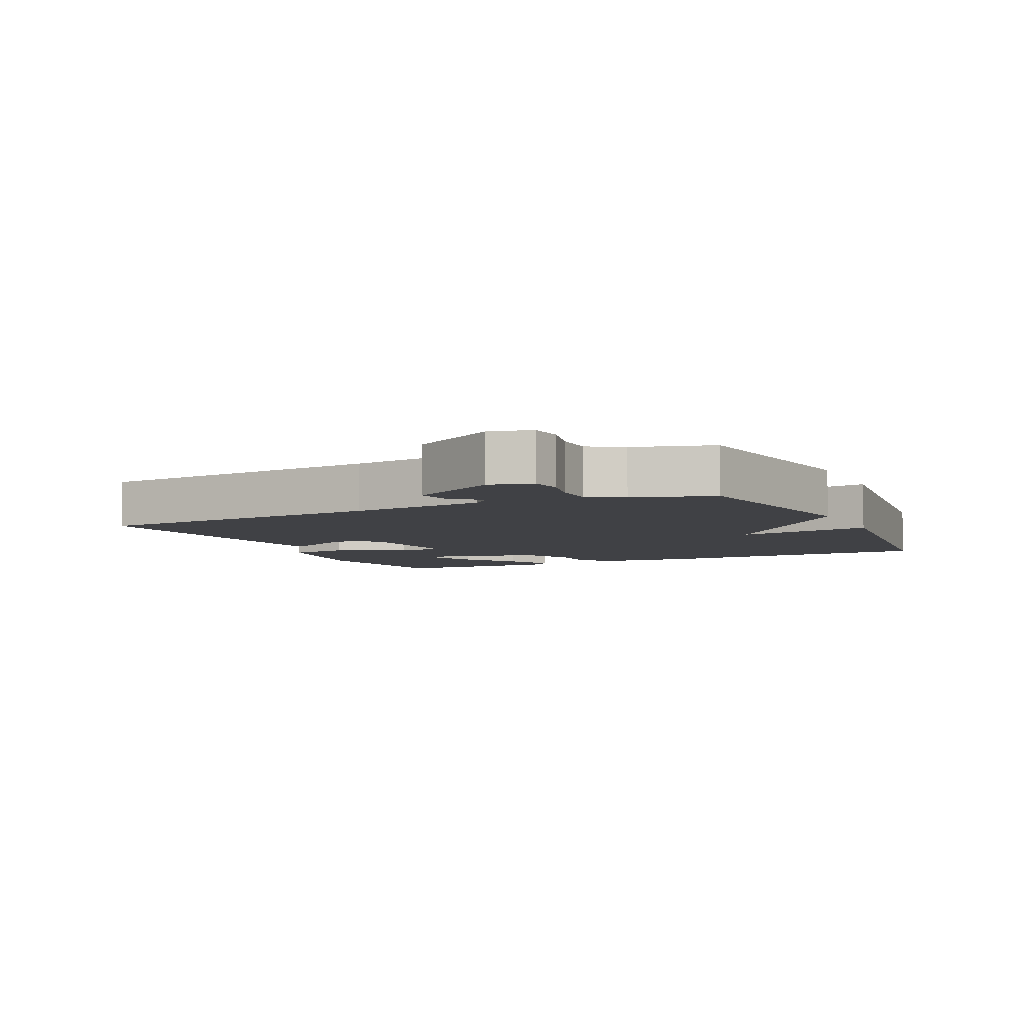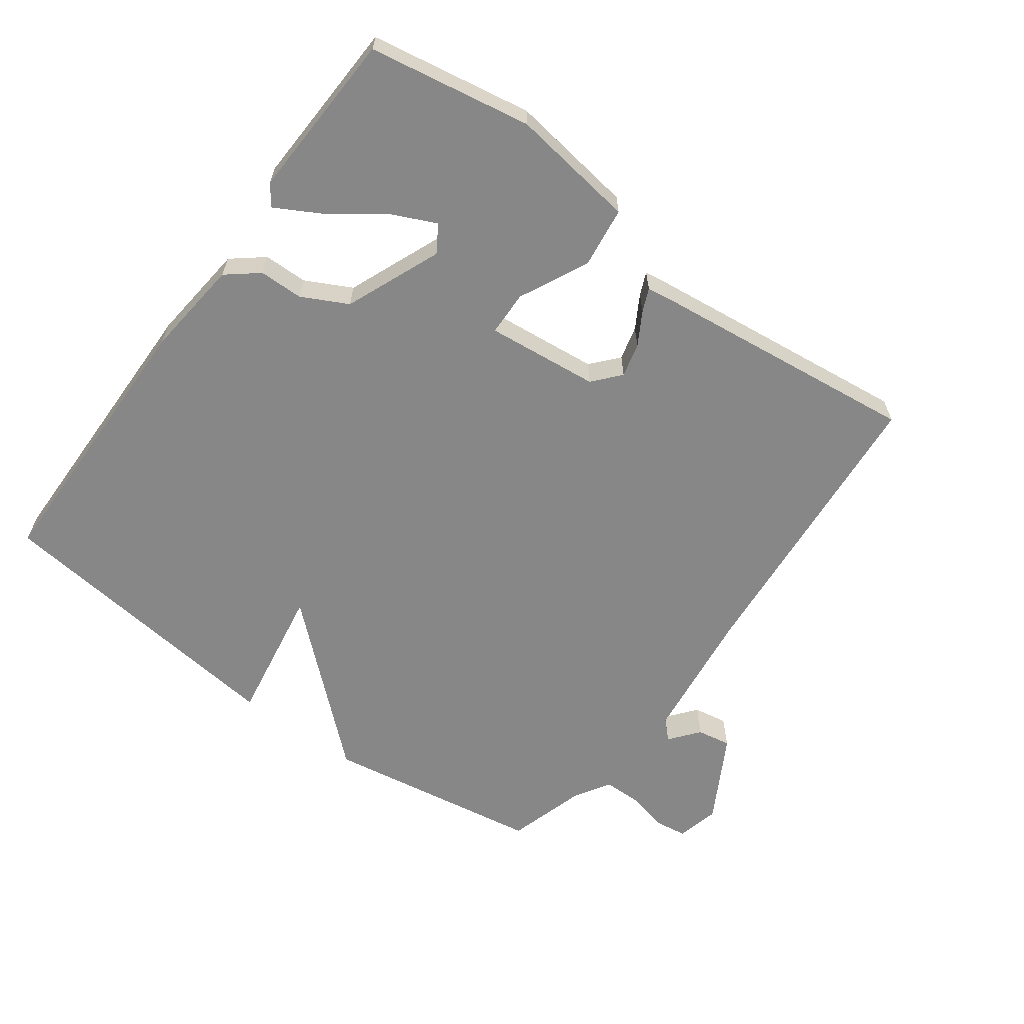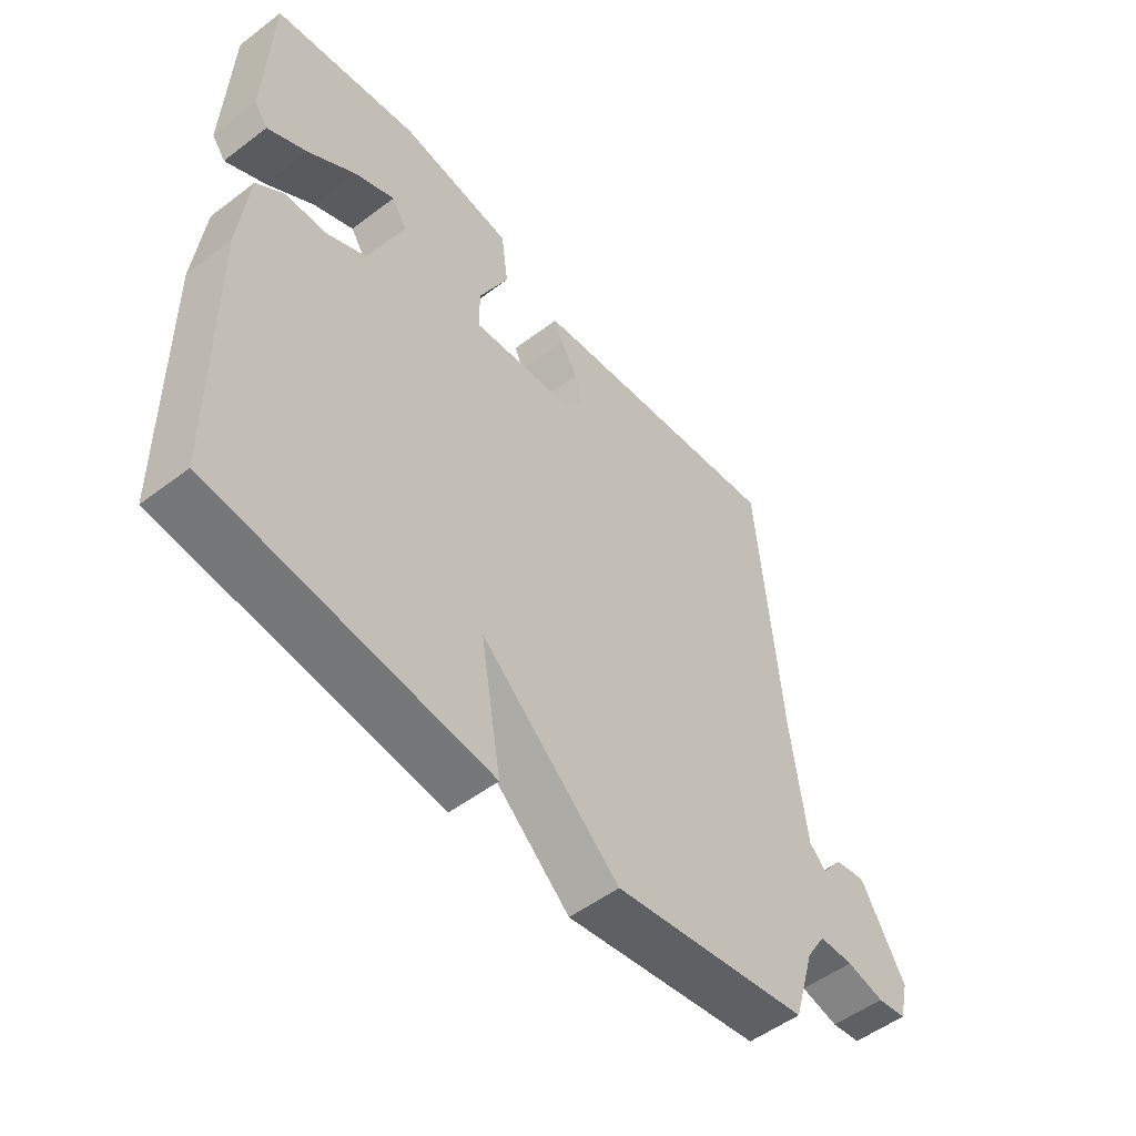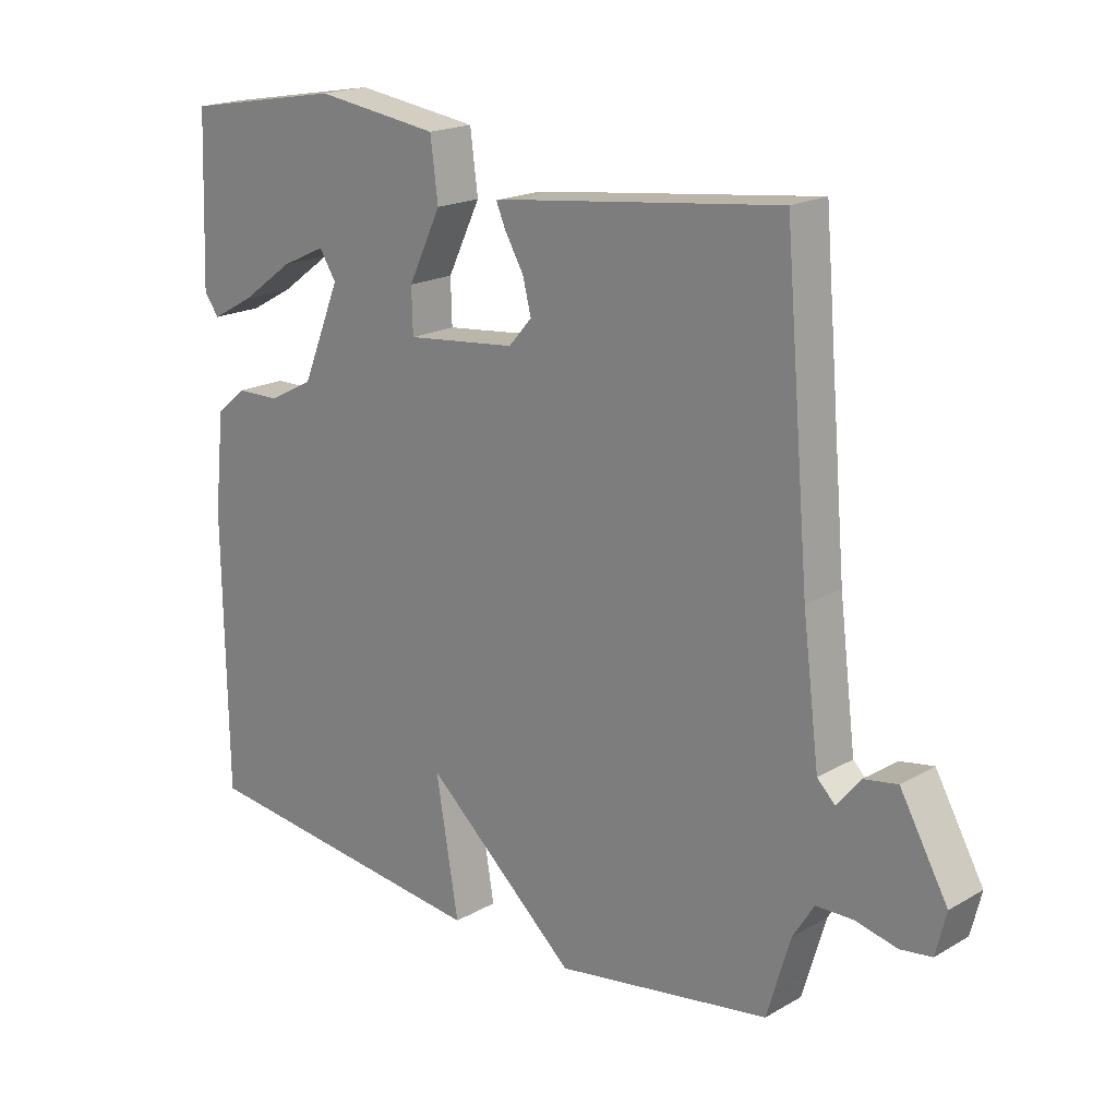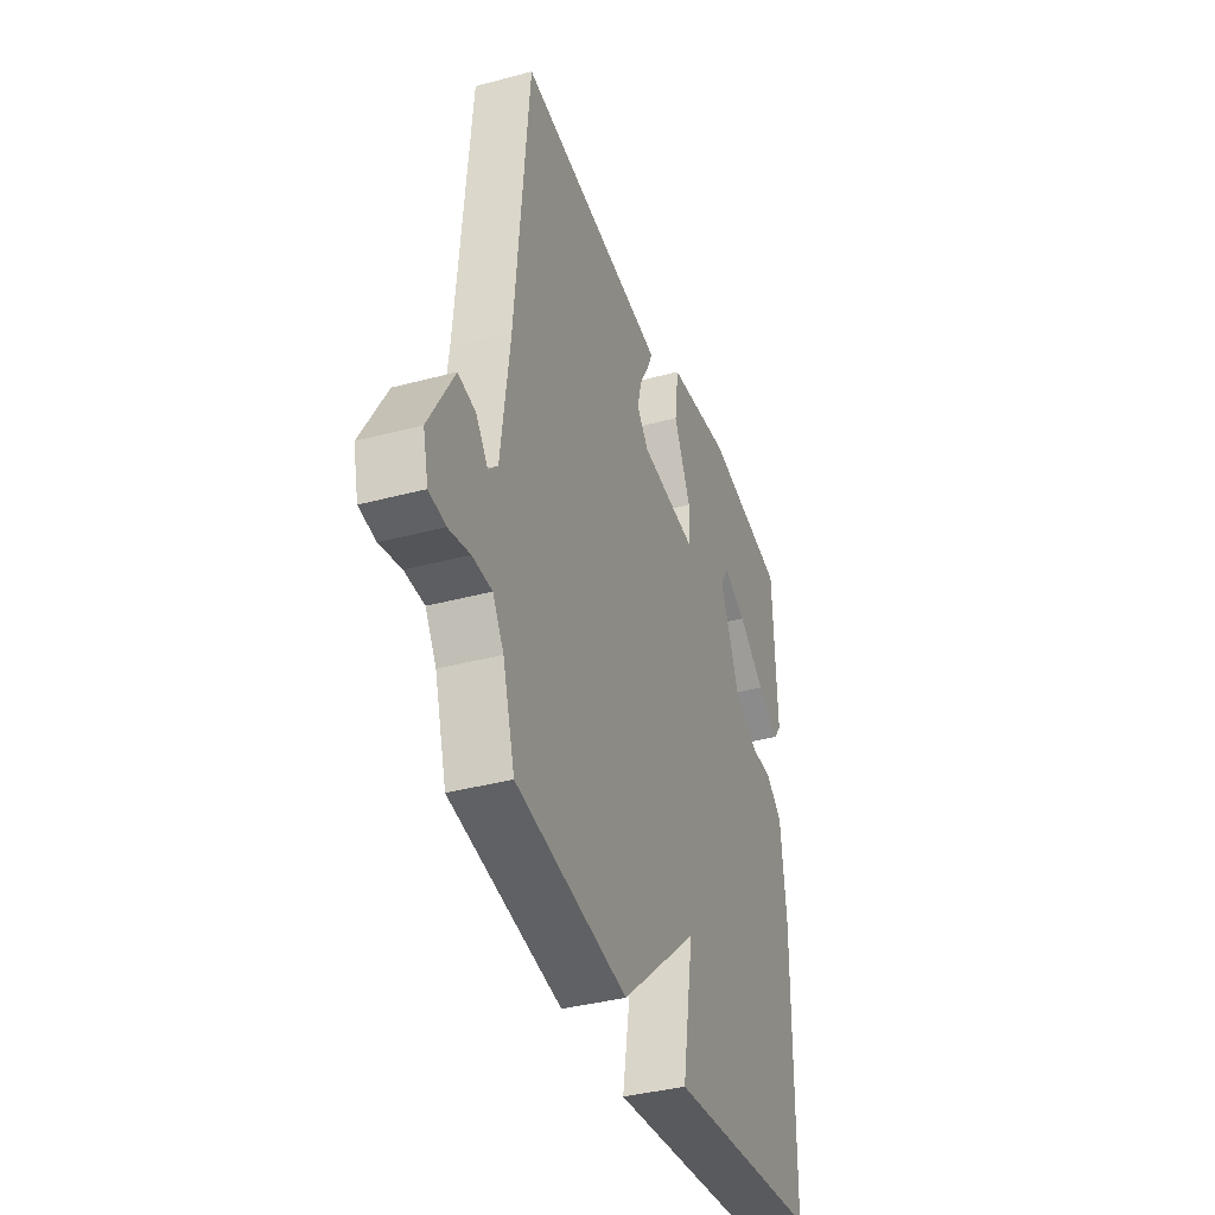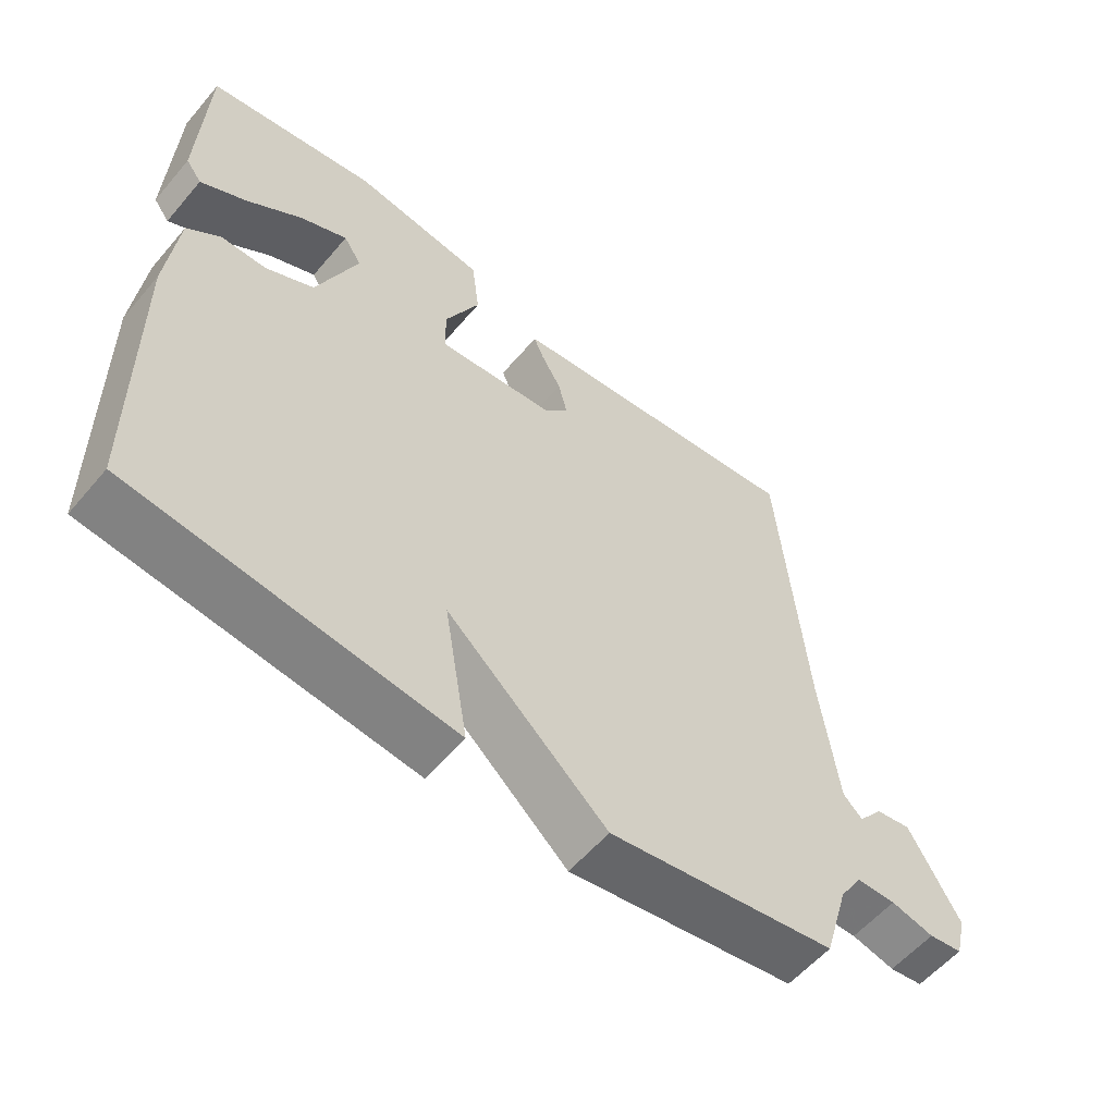
<metadata>
{"format":"obj","ext":"obj","renderer":"f3d","projection":"perspective","resolution":1024,"background":"white","views":[{"elev":-5.9,"azim":115.4,"up":"+Y"},{"elev":-62.4,"azim":-36.3,"up":"+Y"},{"elev":-52.4,"azim":-50.7,"up":"+Z"},{"elev":19.0,"azim":43.0,"up":"+Z"},{"elev":-38.0,"azim":108.8,"up":"+Z"},{"elev":-57.2,"azim":-39.8,"up":"+Z"}]}
</metadata>
<code>
v 0.5 0.07 0.5
v 0.539 0.07 0.046
v 0.565 0.07 -0.161
v 0.593 0.07 -0.189
v 0.629 0.07 -0.144
v 0.681 0.07 -0.135
v 0.755 0.07 -0.267
v 0.739 0.07 -0.332
v 0.69 0.07 -0.339
v 0.627 0.07 -0.324
v 0.569 0.07 -0.325
v 0.536 0.07 -0.378
v 0.5 0.07 -0.5
v 0.167 0.07 -0.554
v -0.068 0.07 -0.345
v -0.033 0.07 -0.554
v -0.5 0.07 -0.5
v -0.505 0.07 -0.073
v -0.489 0.07 0.077
v -0.441 0.07 0.116
v -0.374 0.07 0.117
v -0.304 0.07 0.153
v -0.244 0.07 0.299
v -0.27 0.07 0.34
v -0.339 0.07 0.308
v -0.42 0.07 0.249
v -0.487 0.07 0.212
v -0.51 0.07 0.243
v -0.5 0.07 0.5
v -0.253 0.07 0.543
v -0.061 0.07 0.516
v -0.049 0.07 0.424
v -0.1 0.07 0.318
v -0.098 0.07 0.25
v 0.073 0.07 0.268
v 0.109 0.07 0.309
v 0.096 0.07 0.361
v 0.067 0.07 0.411
v 0.052 0.07 0.446
v 0.085 0.07 0.451
v 0.5 0 0.5
v 0.539 0 0.046
v 0.565 0 -0.161
v 0.593 0 -0.189
v 0.629 0 -0.144
v 0.681 0 -0.135
v 0.755 0 -0.267
v 0.739 0 -0.332
v 0.69 0 -0.339
v 0.627 0 -0.324
v 0.569 0 -0.325
v 0.536 0 -0.378
v 0.5 0 -0.5
v 0.167 0 -0.554
v -0.068 0 -0.345
v -0.033 0 -0.554
v -0.5 0 -0.5
v -0.505 0 -0.073
v -0.489 0 0.077
v -0.441 0 0.116
v -0.374 0 0.117
v -0.304 0 0.153
v -0.244 0 0.299
v -0.27 0 0.34
v -0.339 0 0.308
v -0.42 0 0.249
v -0.487 0 0.212
v -0.51 0 0.243
v -0.5 0 0.5
v -0.253 0 0.543
v -0.061 0 0.516
v -0.049 0 0.424
v -0.1 0 0.318
v -0.098 0 0.25
v 0.073 0 0.268
v 0.109 0 0.309
v 0.096 0 0.361
v 0.067 0 0.411
v 0.052 0 0.446
v 0.085 0 0.451
f 40 1 2
f 39 40 2
f 38 39 2
f 37 38 2
f 36 37 2 3
f 35 36 3
f 34 35 3 4
f 31 32 33
f 30 31 33
f 29 30 33
f 29 33 34
f 27 28 29
f 26 27 29
f 25 26 29
f 24 25 29
f 24 29 34 4
f 19 20 21
f 18 19 21
f 17 18 21
f 16 17 21
f 15 16 21
f 15 21 22
f 14 15 22
f 13 14 22
f 12 13 22
f 11 12 22 23
f 8 9 10
f 7 8 10
f 6 7 10
f 5 6 10
f 4 5 10
f 11 23 24
f 10 11 24
f 4 10 24
f 42 41 80
f 42 80 79
f 42 79 78
f 42 78 77
f 43 42 77 76
f 43 76 75
f 44 43 75 74
f 73 72 71
f 73 71 70
f 73 70 69
f 74 73 69
f 69 68 67
f 69 67 66
f 69 66 65
f 69 65 64
f 44 74 69 64
f 61 60 59
f 61 59 58
f 61 58 57
f 61 57 56
f 61 56 55
f 62 61 55
f 62 55 54
f 62 54 53
f 62 53 52
f 63 62 52 51
f 50 49 48
f 50 48 47
f 50 47 46
f 50 46 45
f 50 45 44
f 64 63 51
f 64 51 50
f 64 50 44
f 1 41 42 2
f 2 42 43 3
f 3 43 44 4
f 4 44 45 5
f 5 45 46 6
f 6 46 47 7
f 7 47 48 8
f 8 48 49 9
f 9 49 50 10
f 10 50 51 11
f 11 51 52 12
f 12 52 53 13
f 13 53 54 14
f 14 54 55 15
f 15 55 56 16
f 16 56 57 17
f 17 57 58 18
f 18 58 59 19
f 19 59 60 20
f 20 60 61 21
f 21 61 62 22
f 22 62 63 23
f 23 63 64 24
f 24 64 65 25
f 25 65 66 26
f 26 66 67 27
f 27 67 68 28
f 28 68 69 29
f 29 69 70 30
f 30 70 71 31
f 31 71 72 32
f 32 72 73 33
f 33 73 74 34
f 34 74 75 35
f 35 75 76 36
f 36 76 77 37
f 37 77 78 38
f 38 78 79 39
f 39 79 80 40
f 40 80 41 1

</code>
